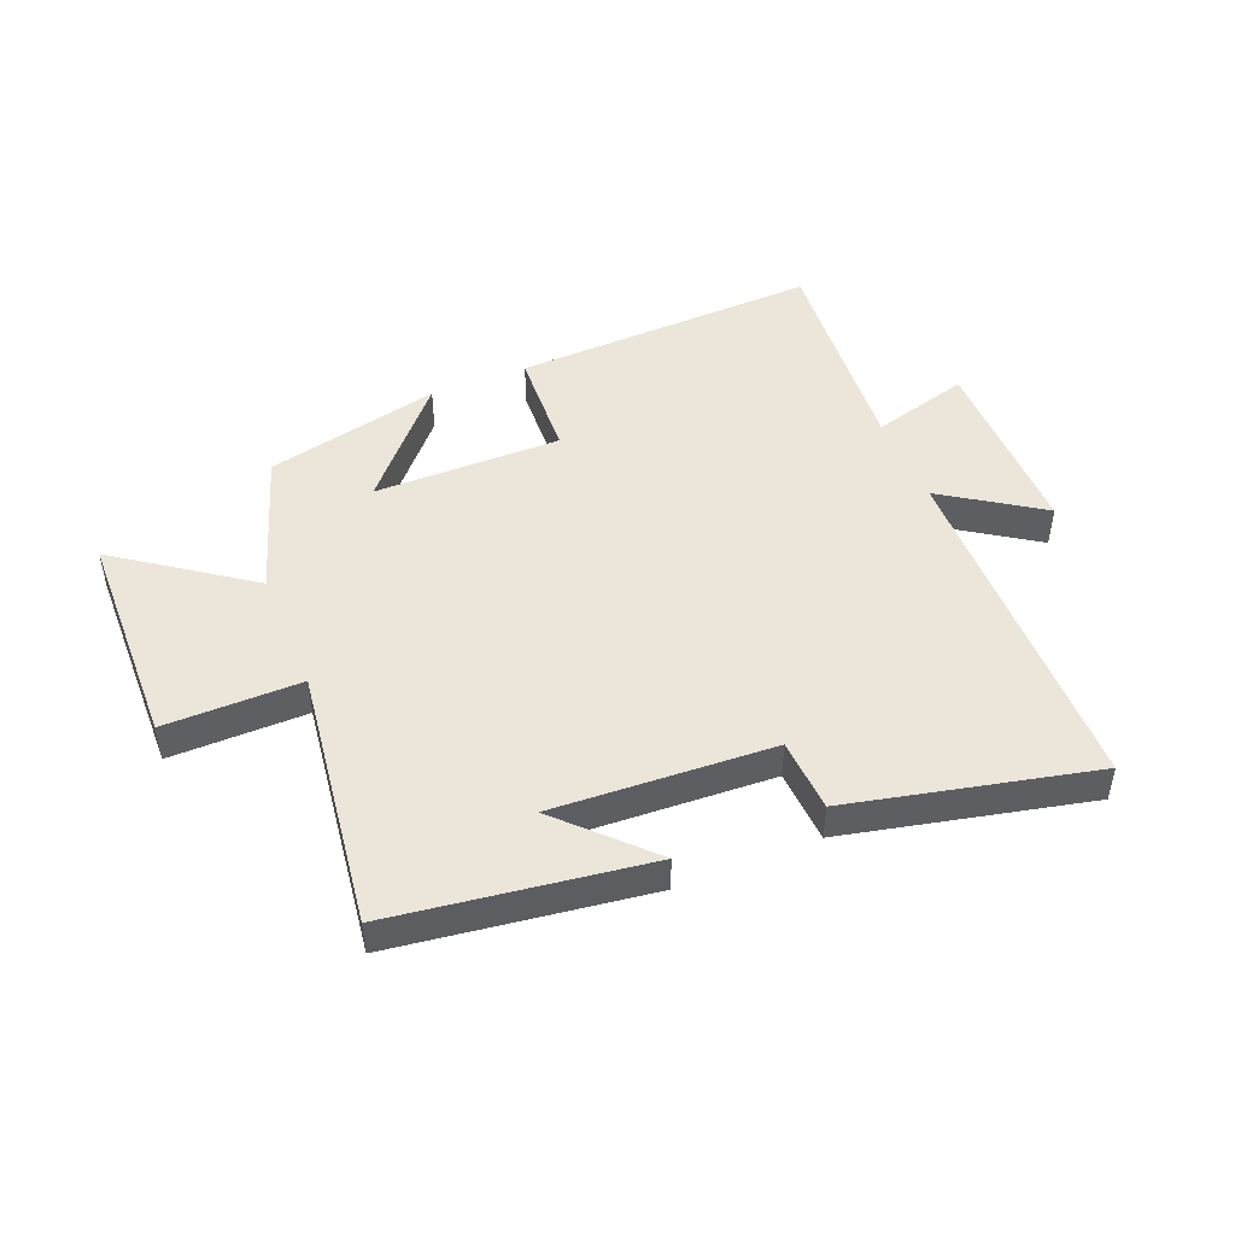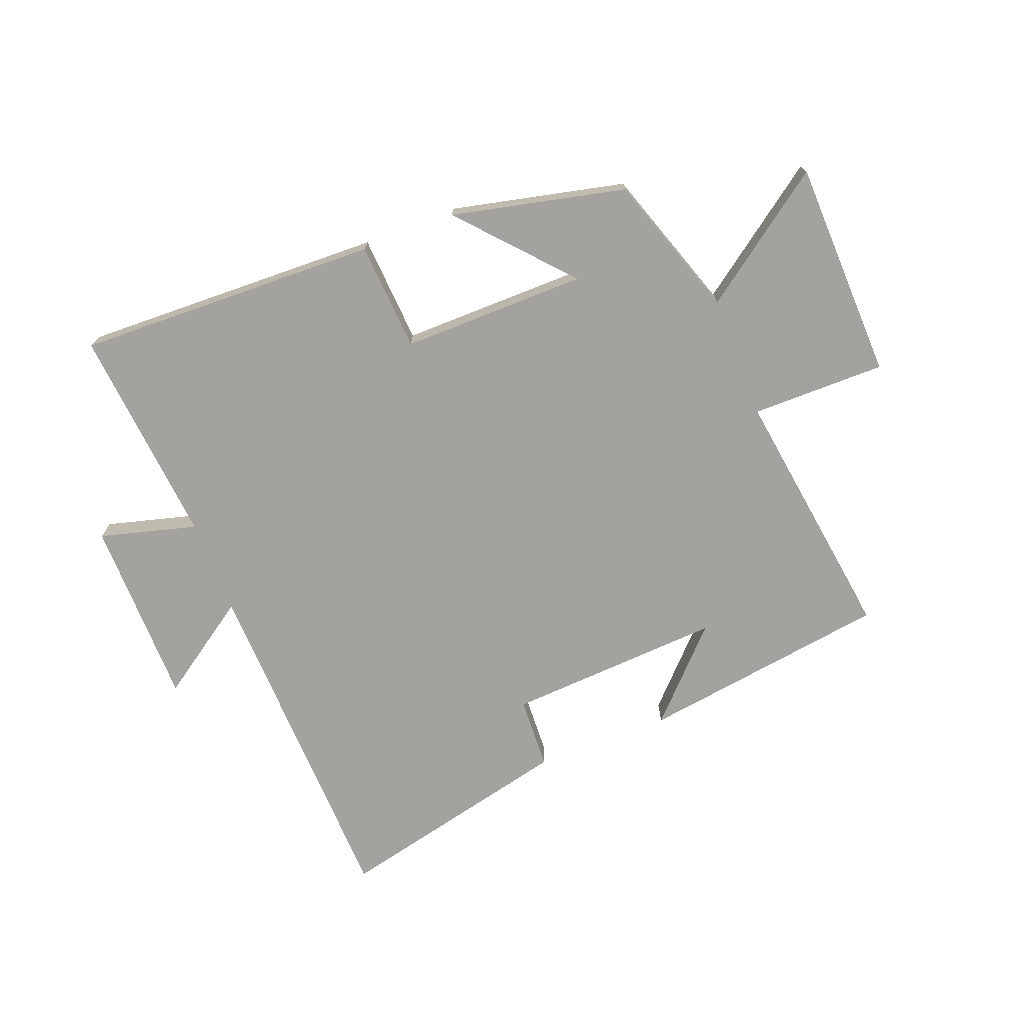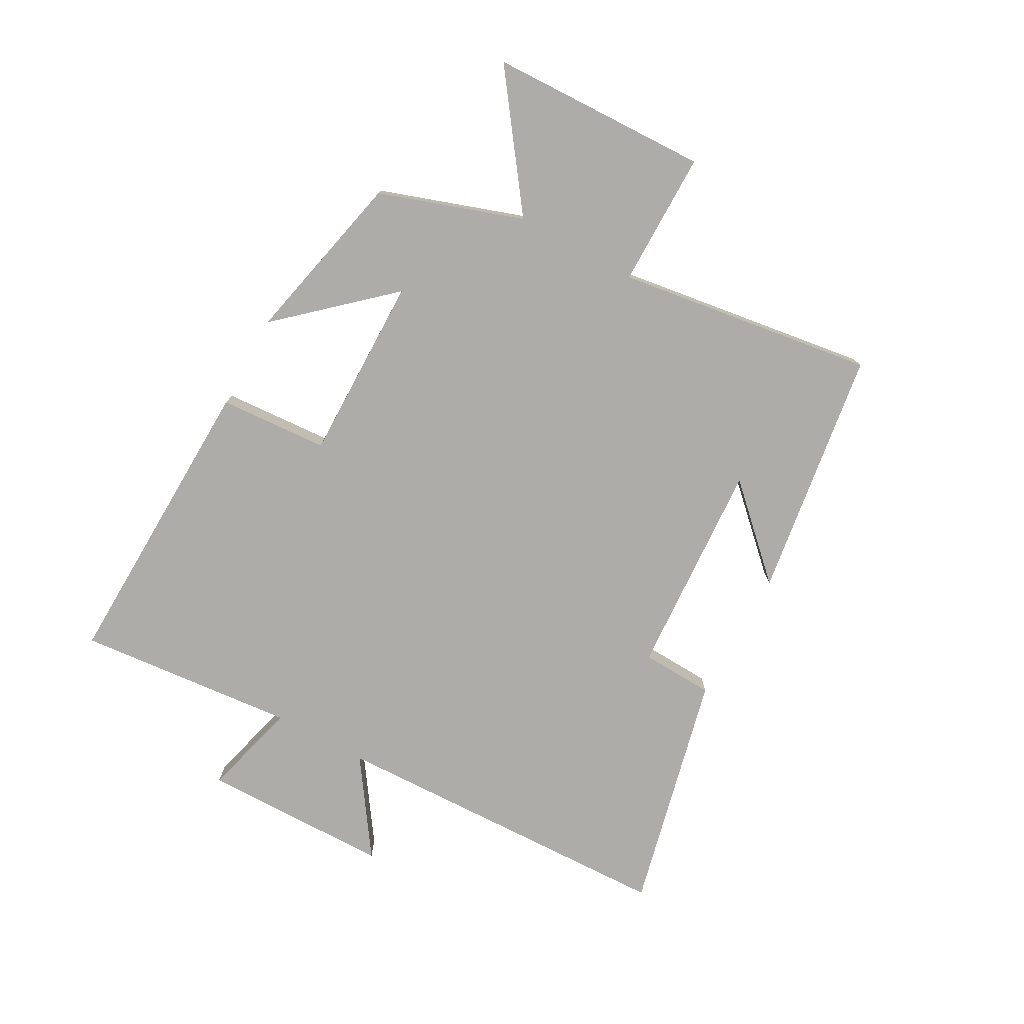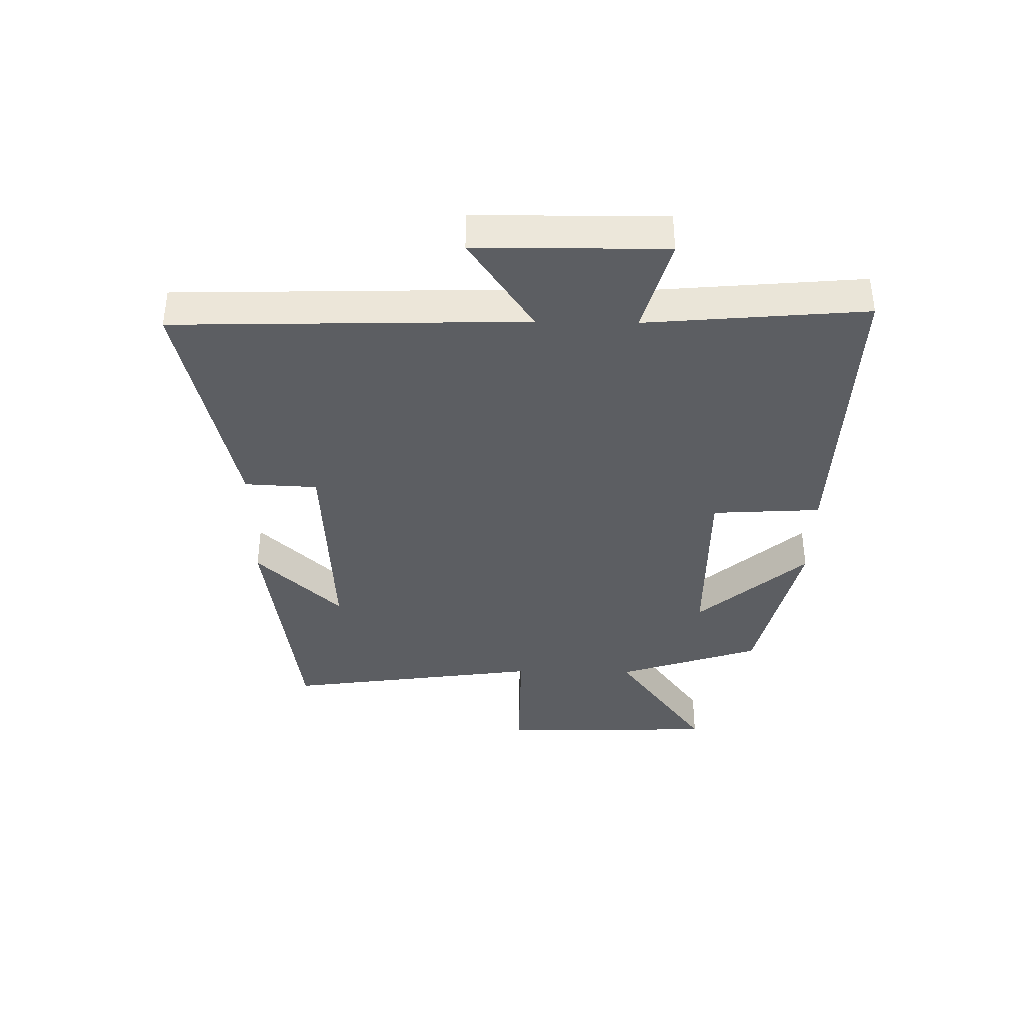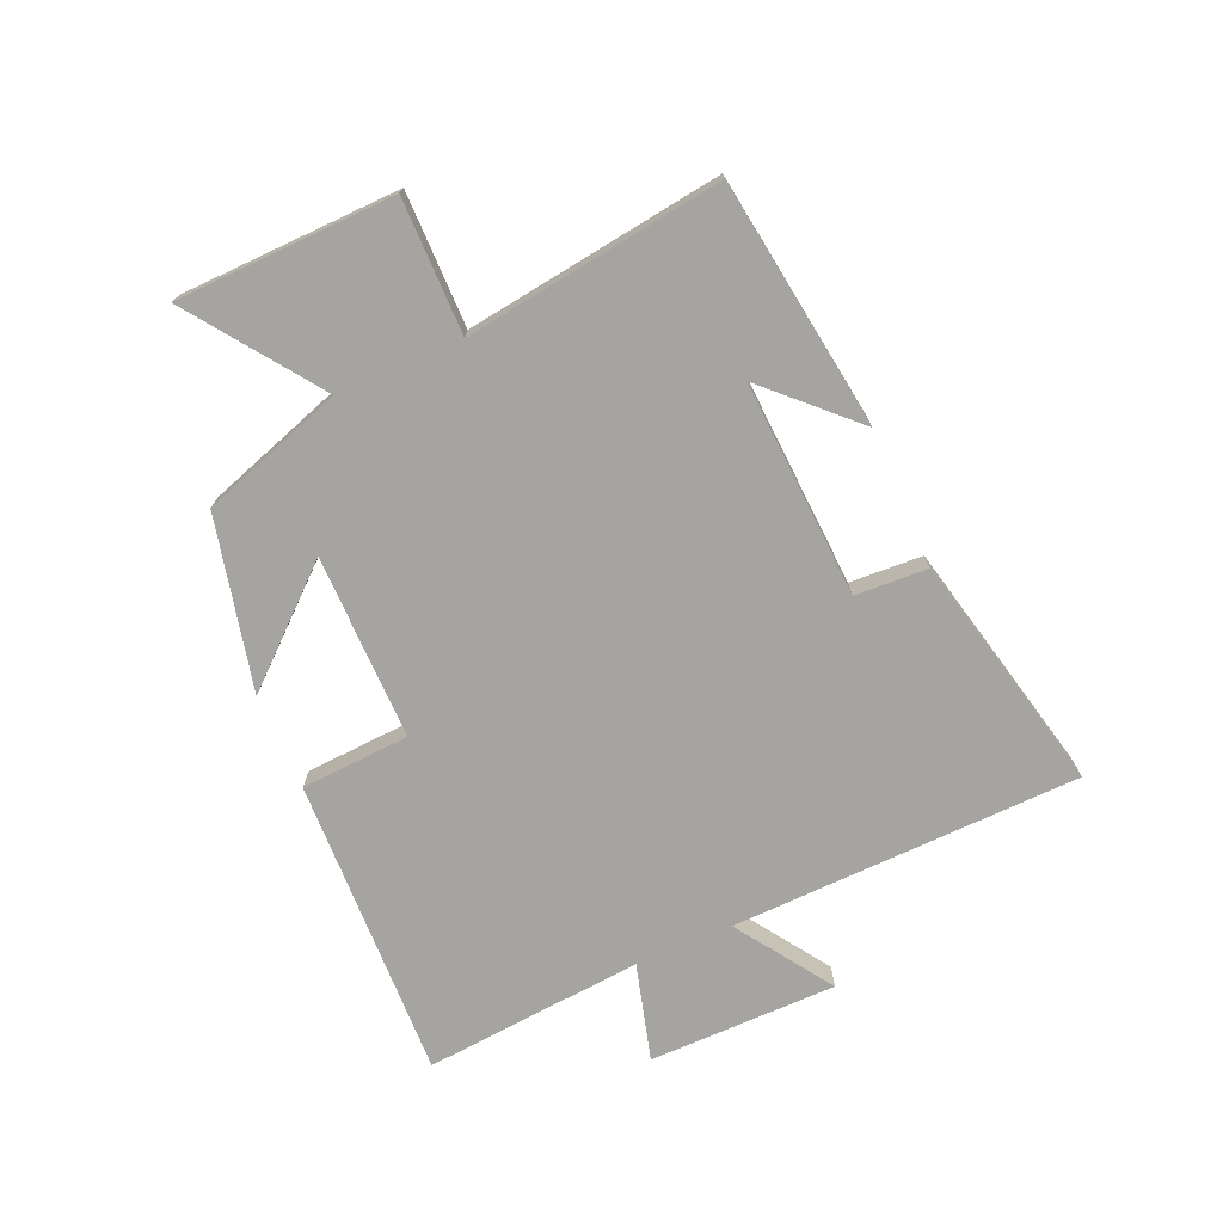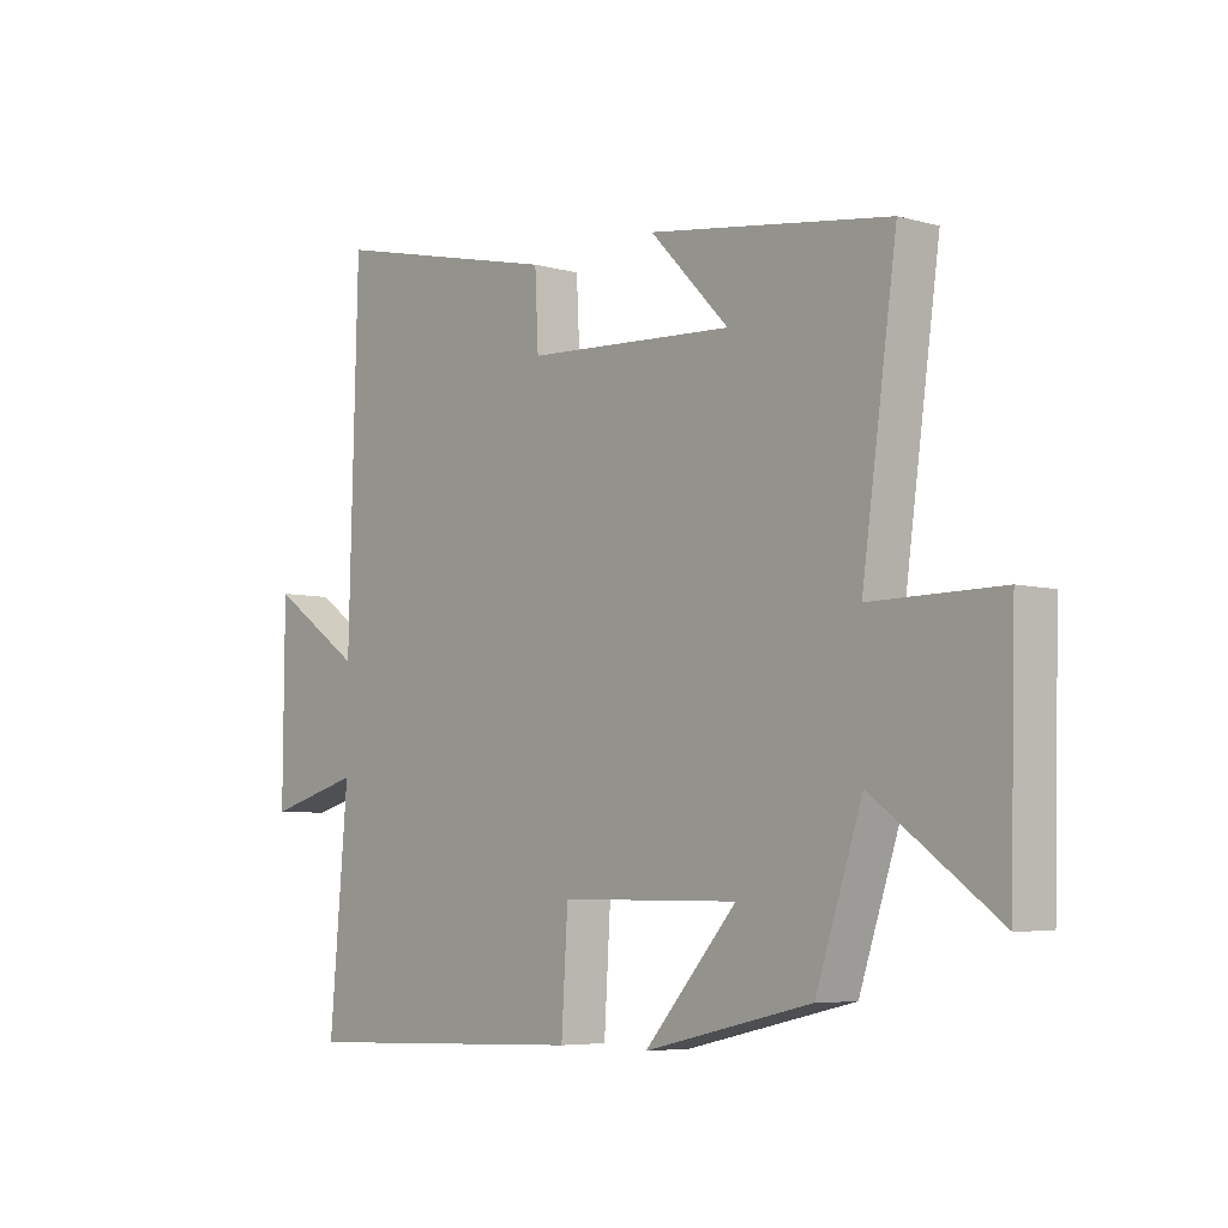
<metadata>
{"format":"obj","ext":"obj","renderer":"f3d","projection":"perspective","resolution":1024,"background":"white","views":[{"elev":47.3,"azim":-22.5,"up":"+Y"},{"elev":-72.6,"azim":-158.7,"up":"+Y"},{"elev":-77.0,"azim":-118.6,"up":"+Y"},{"elev":-37.7,"azim":89.1,"up":"+Y"},{"elev":-73.2,"azim":-66.5,"up":"+Y"},{"elev":-5.8,"azim":-130.4,"up":"+Z"}]}
</metadata>
<code>
v -0.42 0.07 -0.434
v -0.5 0.07 -0.196
v -0.714 0.07 -0.351
v -0.724 0.07 0.013
v -0.5 0.07 0.012
v -0.56 0.07 0.441
v -0.145 0.07 0.5
v -0.281 0.07 0.359
v 0.079 0.07 0.379
v 0.085 0.07 0.5
v 0.484 0.07 0.592
v 0.5 0.07 0.01
v 0.659 0.07 0.118
v 0.661 0.07 -0.196
v 0.5 0.07 -0.152
v 0.532 0.07 -0.517
v 0.028 0.07 -0.5
v 0.017 0.07 -0.319
v -0.291 0.07 -0.321
v -0.132 0.07 -0.5
v -0.42 0 -0.434
v -0.5 0 -0.196
v -0.714 0 -0.351
v -0.724 0 0.013
v -0.5 0 0.012
v -0.56 0 0.441
v -0.145 0 0.5
v -0.281 0 0.359
v 0.079 0 0.379
v 0.085 0 0.5
v 0.484 0 0.592
v 0.5 0 0.01
v 0.659 0 0.118
v 0.661 0 -0.196
v 0.5 0 -0.152
v 0.532 0 -0.517
v 0.028 0 -0.5
v 0.017 0 -0.319
v -0.291 0 -0.321
v -0.132 0 -0.5
f 19 20 1 2
f 18 19 2
f 15 16 17 18
f 15 18 2
f 12 13 14 15
f 11 12 15
f 10 11 15
f 9 10 15
f 8 9 15 2
f 6 7 8
f 5 6 8
f 5 8 2 3
f 3 4 5
f 22 21 40 39
f 22 39 38
f 38 37 36 35
f 22 38 35
f 35 34 33 32
f 35 32 31
f 35 31 30
f 35 30 29
f 22 35 29 28
f 28 27 26
f 28 26 25
f 23 22 28 25
f 25 24 23
f 1 21 22 2
f 2 22 23 3
f 3 23 24 4
f 4 24 25 5
f 5 25 26 6
f 6 26 27 7
f 7 27 28 8
f 8 28 29 9
f 9 29 30 10
f 10 30 31 11
f 11 31 32 12
f 12 32 33 13
f 13 33 34 14
f 14 34 35 15
f 15 35 36 16
f 16 36 37 17
f 17 37 38 18
f 18 38 39 19
f 19 39 40 20
f 20 40 21 1

</code>
